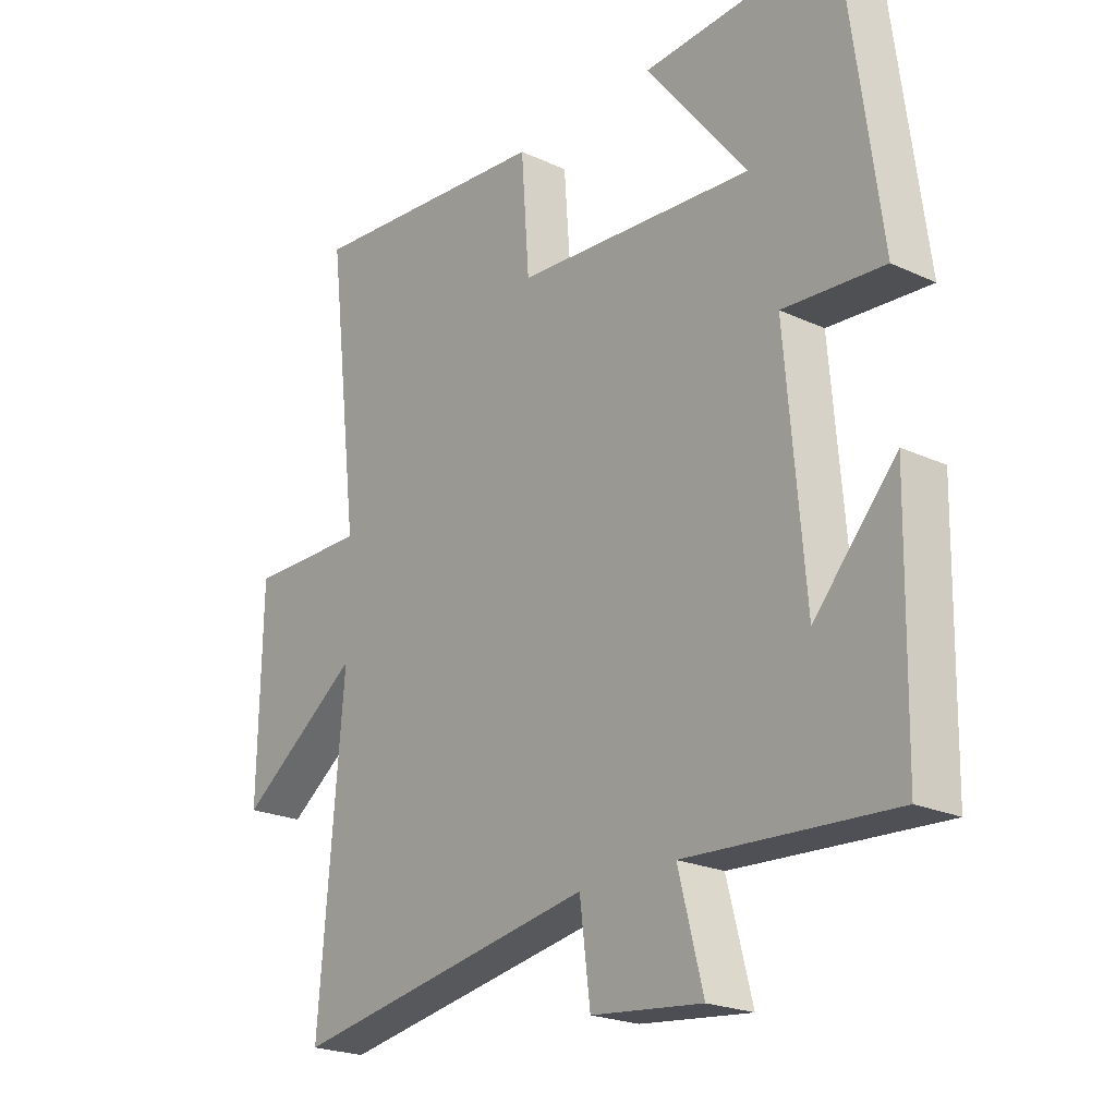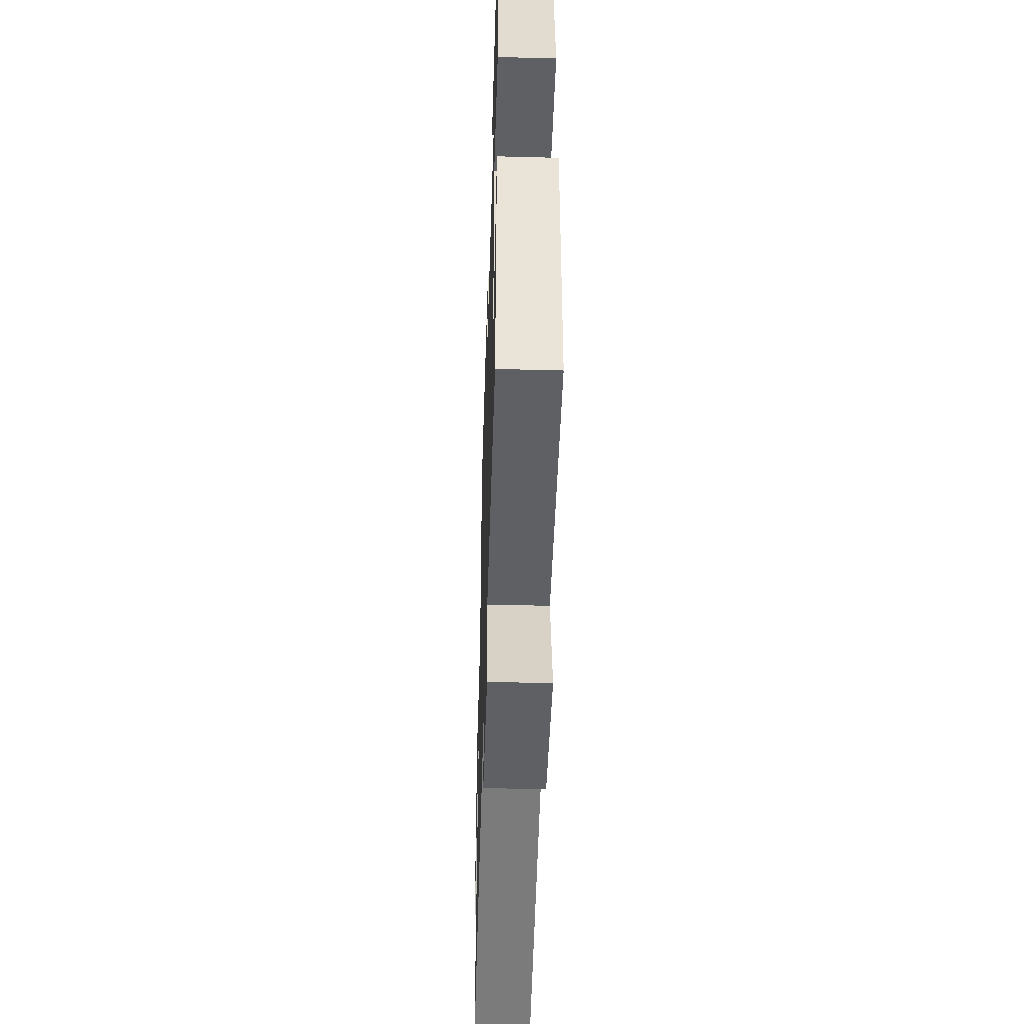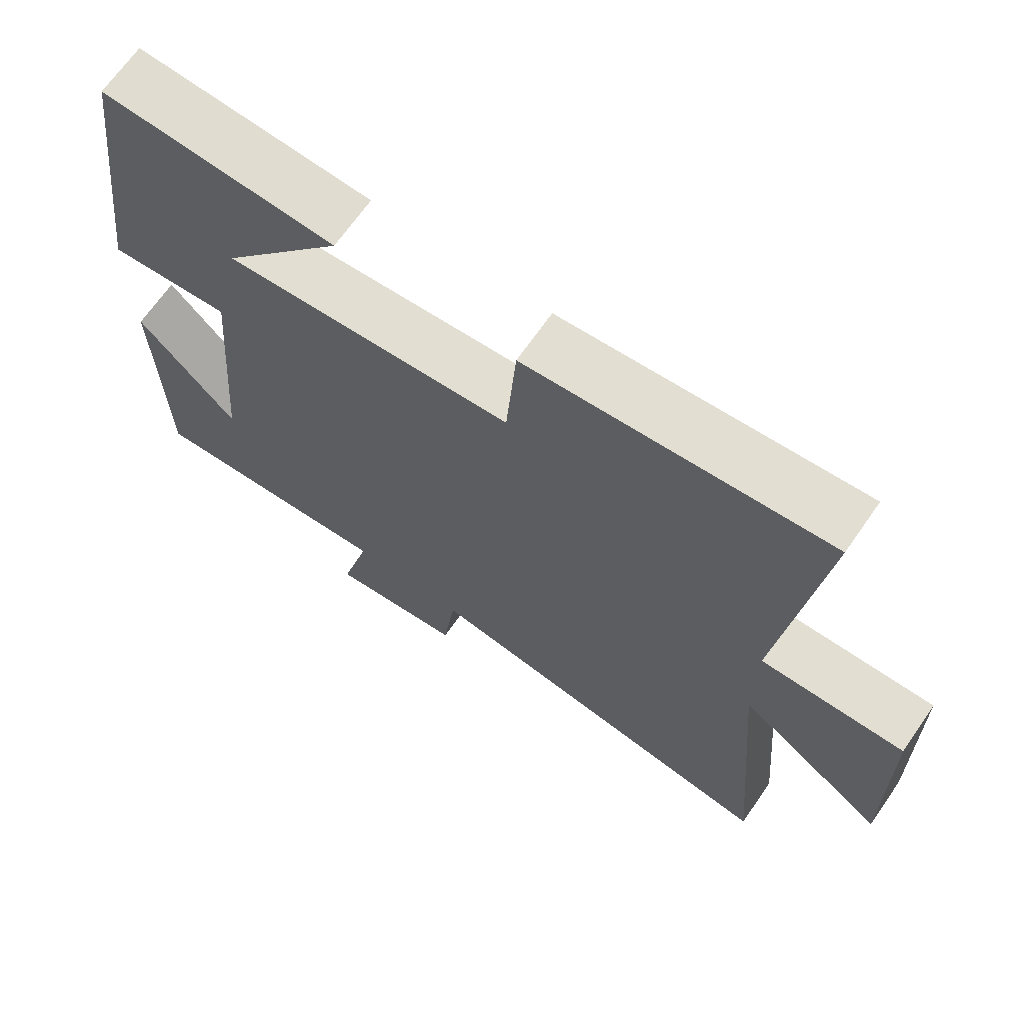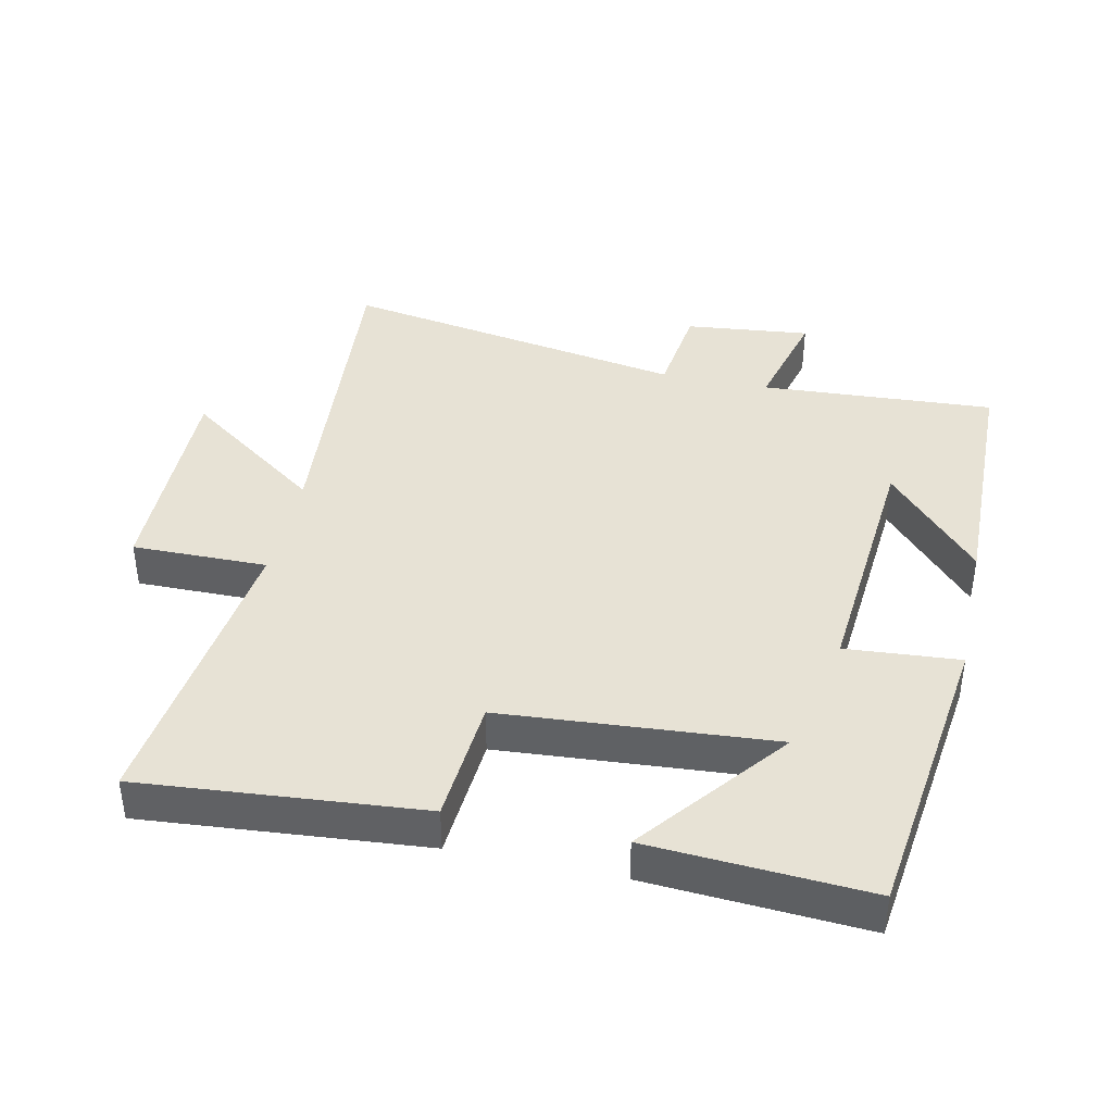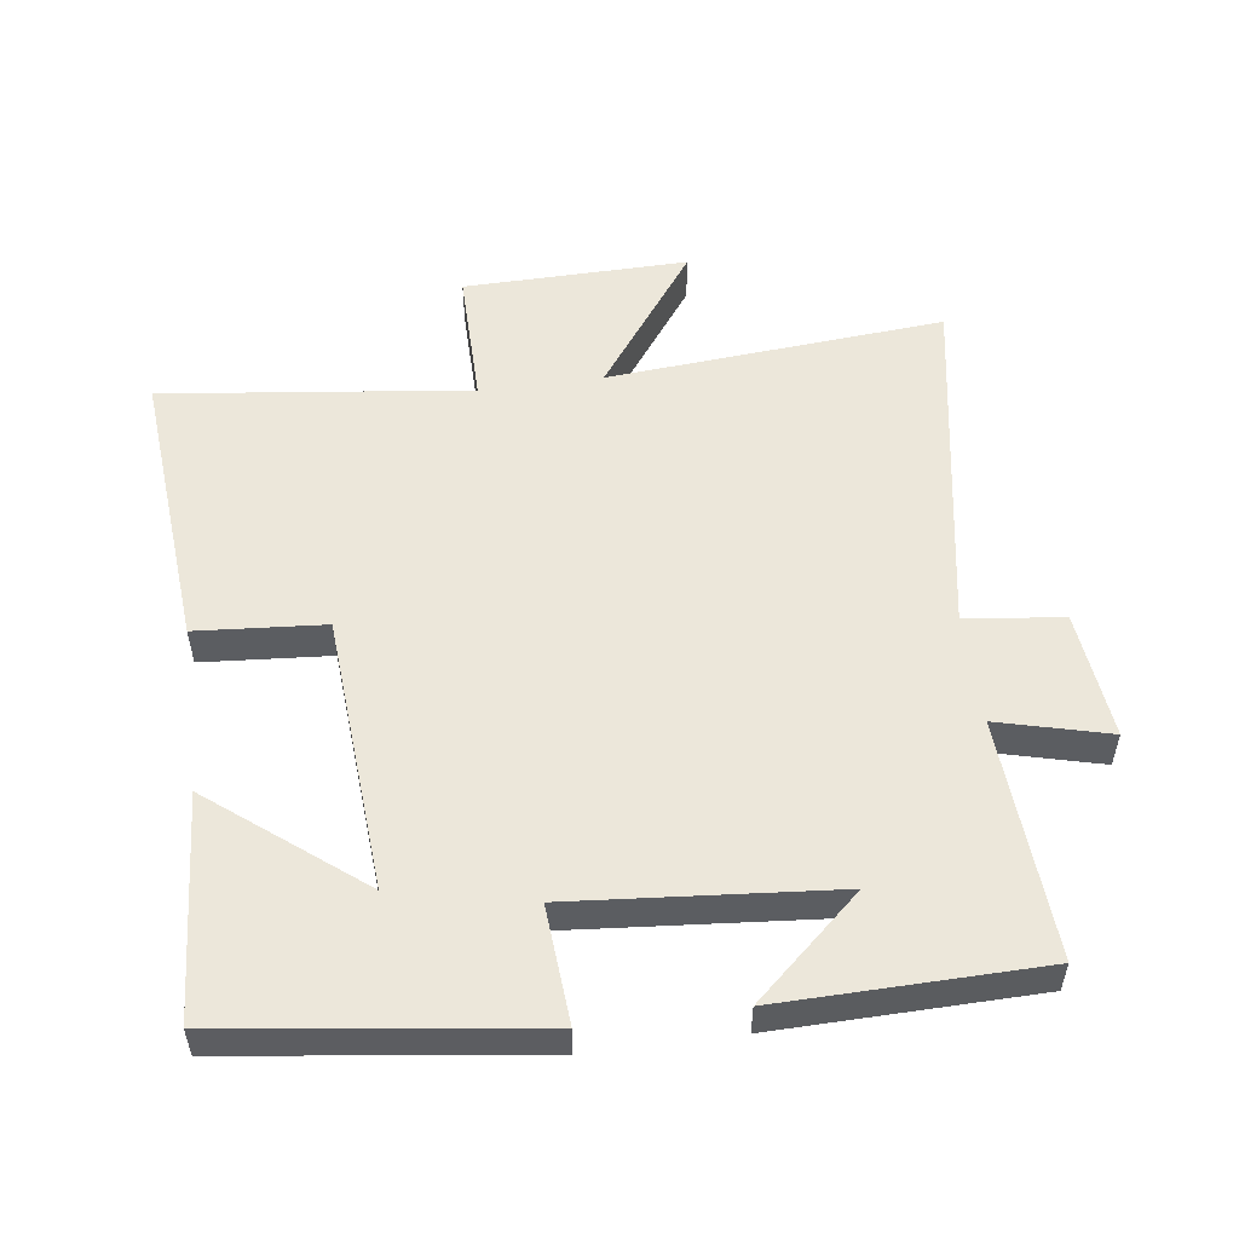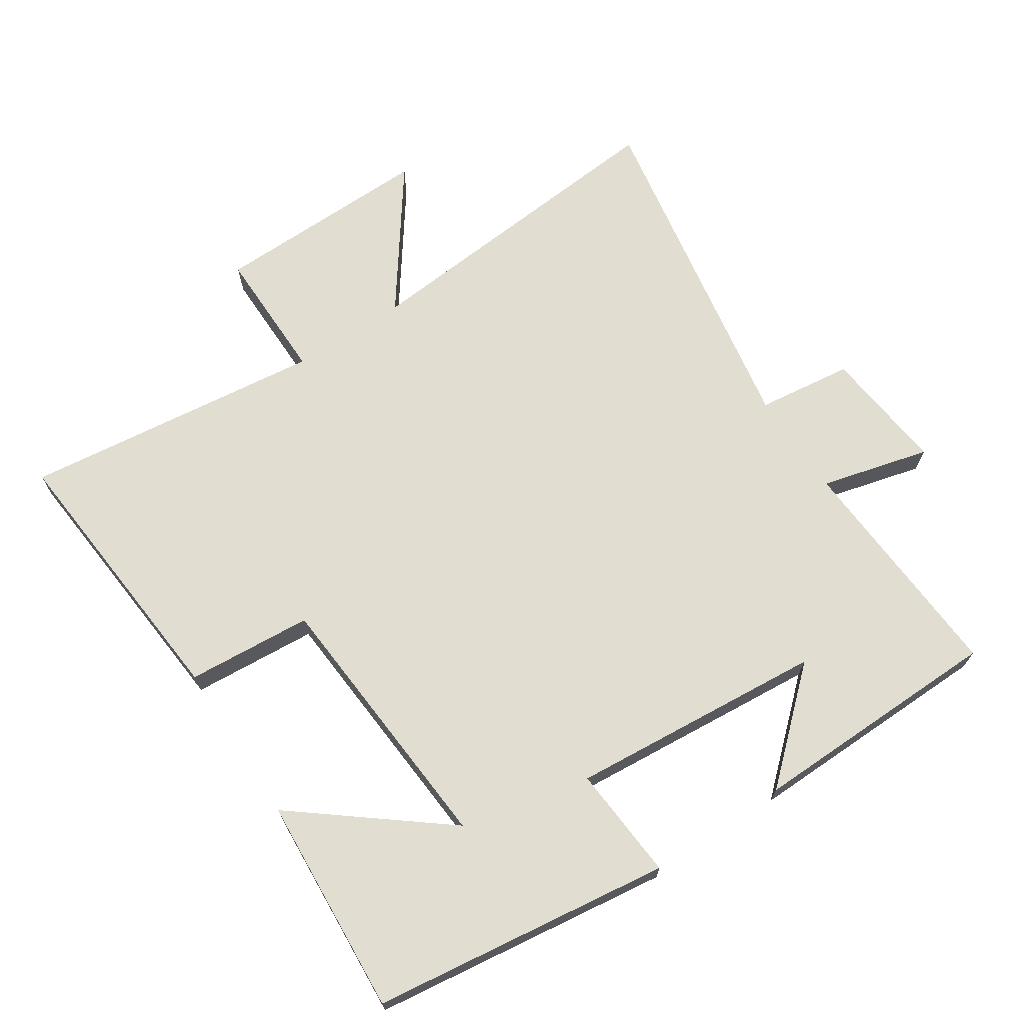
<metadata>
{"format":"obj","ext":"obj","renderer":"f3d","projection":"perspective","resolution":1024,"background":"white","views":[{"elev":-22.1,"azim":51.2,"up":"+Z"},{"elev":-48.6,"azim":88.3,"up":"+Z"},{"elev":68.2,"azim":-145.2,"up":"+Z"},{"elev":40.3,"azim":12.2,"up":"+Y"},{"elev":53.6,"azim":82.4,"up":"+Y"},{"elev":68.9,"azim":56.6,"up":"+Y"}]}
</metadata>
<code>
v 0.441 0.07 0.521
v 0.5 0.07 0.073
v 0.329 0.07 0.086
v 0.361 0.07 -0.296
v 0.5 0.07 -0.141
v 0.493 0.07 -0.521
v 0.142 0.07 -0.5
v 0.184 0.07 -0.663
v -0.004 0.07 -0.643
v -0.022 0.07 -0.5
v -0.542 0.07 -0.59
v -0.5 0.07 -0.094
v -0.708 0.07 -0.244
v -0.702 0.07 0.086
v -0.5 0.07 0.084
v -0.554 0.07 0.536
v -0.134 0.07 0.5
v -0.12 0.07 0.312
v 0.286 0.07 0.282
v 0.114 0.07 0.5
v 0.441 0 0.521
v 0.5 0 0.073
v 0.329 0 0.086
v 0.361 0 -0.296
v 0.5 0 -0.141
v 0.493 0 -0.521
v 0.142 0 -0.5
v 0.184 0 -0.663
v -0.004 0 -0.643
v -0.022 0 -0.5
v -0.542 0 -0.59
v -0.5 0 -0.094
v -0.708 0 -0.244
v -0.702 0 0.086
v -0.5 0 0.084
v -0.554 0 0.536
v -0.134 0 0.5
v -0.12 0 0.312
v 0.286 0 0.282
v 0.114 0 0.5
f 19 20 1 2
f 18 19 2 3
f 15 16 17 18
f 15 18 3 4
f 12 13 14 15
f 12 15 4
f 10 11 12 4
f 7 8 9 10
f 7 10 4
f 6 7 4
f 4 5 6
f 22 21 40 39
f 23 22 39 38
f 38 37 36 35
f 24 23 38 35
f 35 34 33 32
f 24 35 32
f 24 32 31 30
f 30 29 28 27
f 24 30 27
f 24 27 26
f 26 25 24
f 1 21 22 2
f 2 22 23 3
f 3 23 24 4
f 4 24 25 5
f 5 25 26 6
f 6 26 27 7
f 7 27 28 8
f 8 28 29 9
f 9 29 30 10
f 10 30 31 11
f 11 31 32 12
f 12 32 33 13
f 13 33 34 14
f 14 34 35 15
f 15 35 36 16
f 16 36 37 17
f 17 37 38 18
f 18 38 39 19
f 19 39 40 20
f 20 40 21 1

</code>
